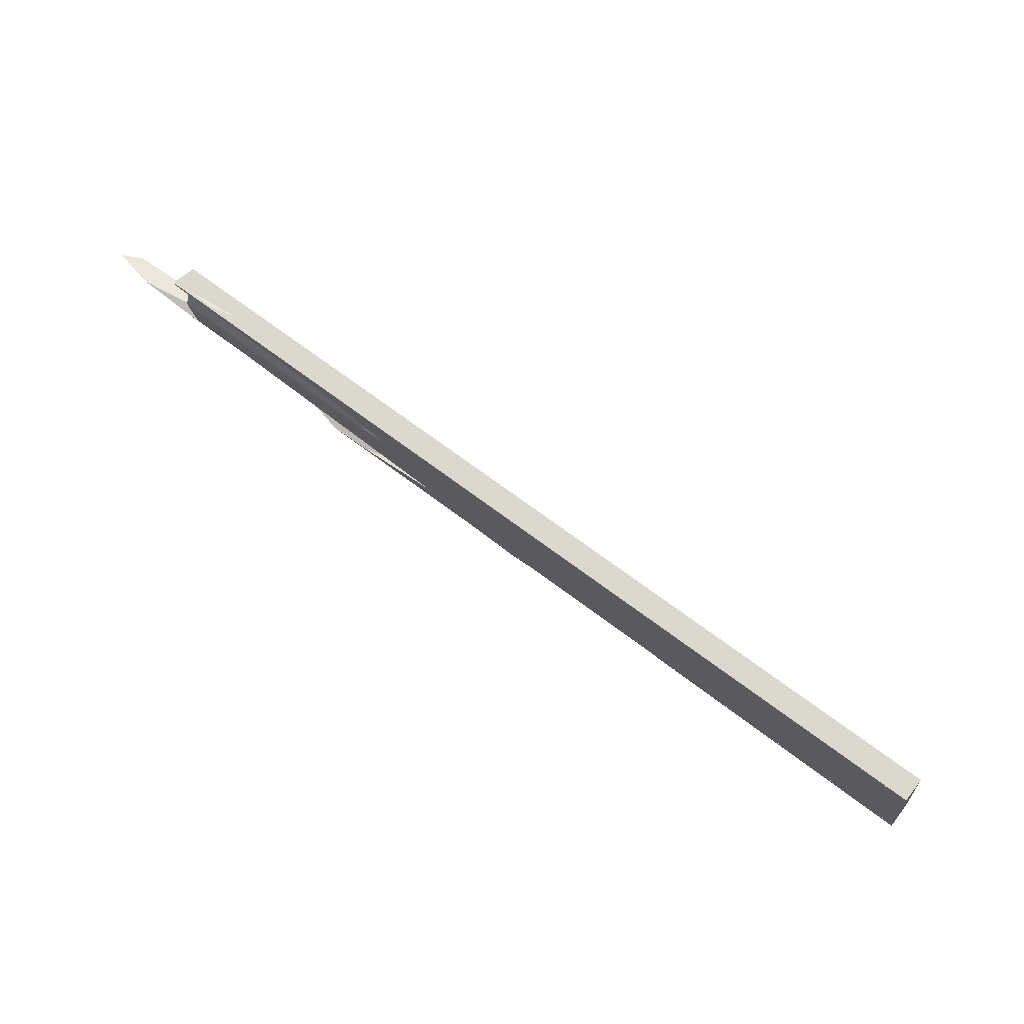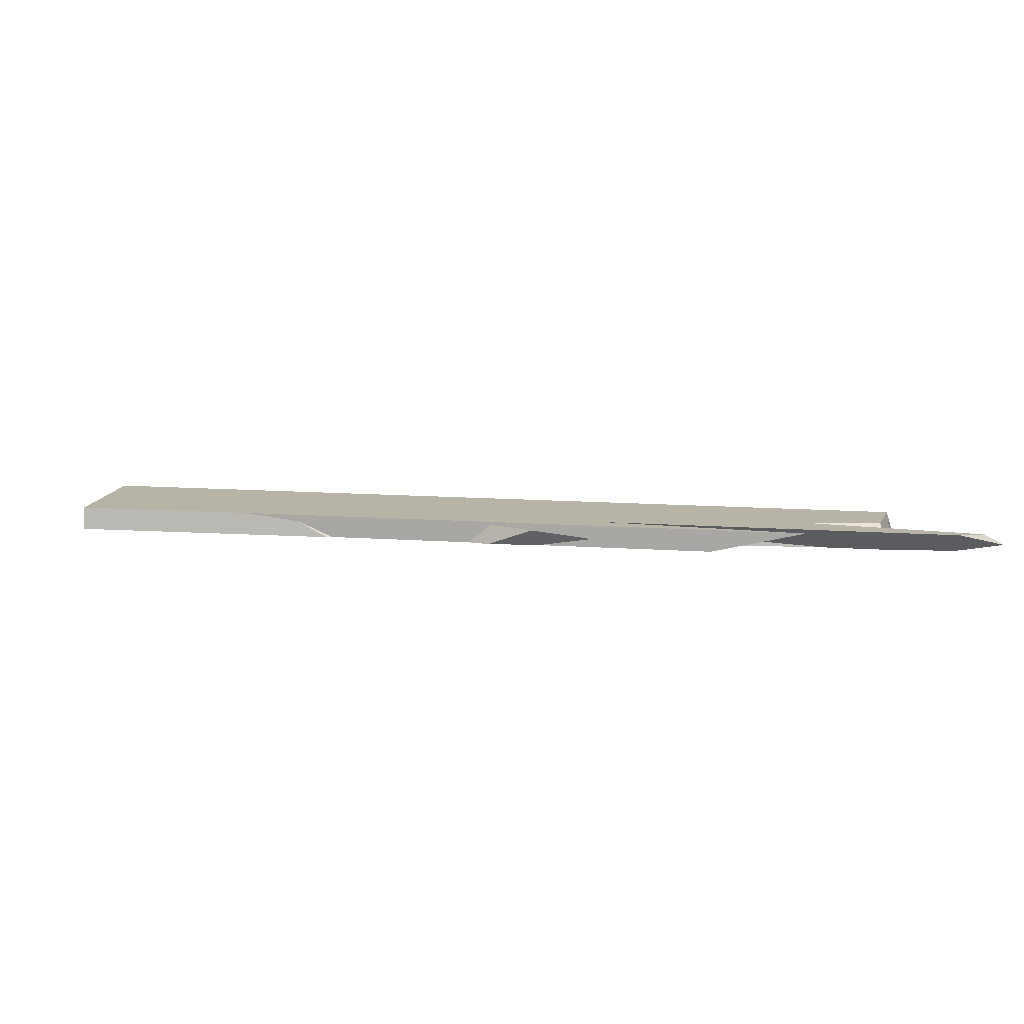
<metadata>
{"format":"obj","ext":"obj","renderer":"f3d","projection":"perspective","resolution":1024,"background":"white","views":[{"elev":-60.7,"azim":148.4,"up":"+Z"},{"elev":-25.0,"azim":-21.5,"up":"+Y"}]}
</metadata>
<code>
o WoodenBrokenPlanks_921
v 284.7 12.28 -226.9
v 278.2 12.84 -230.3
v 280.1 12.33 -228.8
v 282.4 12.07 -228.3
v 278.4 12.73 -230.2
v 280 12.22 -229.1
v 288.2 11.97 -225.1
v 301.7 11.8 -219.5
v 299.7 12.08 -220.6
v 300.1 9.94 -221.2
v 288.1 11.13 -225.6
v 293.9 11.31 -224.7
v 300.6 9.715 -217
v 302.9 8.351 -215.9
v 288.4 11.05 -225.4
v 309.5 7.009 -209.9
v 309 7.244 -210.2
v 308.6 7.142 -210.2
v 284.5 11.18 -225.5
v 300.8 8.106 -214.7
v 308.2 7.081 -211.3
v 306.2 12 -217.9
v 302.7 14.1 -222.3
v 287.9 15.4 -230
v 272.9 15.9 -236.7
v 272.4 16.23 -237.3
v 299.7 12.08 -220.6
v 293.9 11.31 -224.7
v 299.2 10.95 -223
v 297.8 11.86 -224.8
v 274.7 16.24 -236.9
v 274.7 16.24 -236.9
v 272.4 16.23 -237.3
v 271.6 16.83 -238.5
v 280.4 11.11 -227
v 268.4 12.49 -233.7
v 268.9 12.3 -233.8
v 278.7 12.21 -229.7
v 271.8 7.937 -230.3
v 273.7 6.971 -229.9
v 274.9 6.829 -229.2
v 279 7.749 -225.6
v 274.6 6.912 -229.4
v 276.2 7.992 -227.9
v 259.1 12.8 -241.2
v 259.1 11.45 -241.9
v 267.5 10.7 -237.5
v 277.8 11.65 -231.1
v 276.2 10.59 -233.9
v 259 11.93 -242.6
v 259.2 13.24 -239.6
v 267.3 12.23 -234.7
v 261 10.79 -240.3
v 259.1 11.06 -241.4
v 259.1 8.729 -238.1
v 259.2 9.13 -237.7
v 310.9 4.481 -211.5
v 308.4 5.215 -213.6
v 288.1 11.02 -225.6
v 288 8.913 -226.9
v 298.3 8.269 -215.9
v 290.5 18.65 -233.5
v 286.9 18.16 -236.4
v 281.8 18.75 -239.2
v 245.8 23.27 -259.6
v 245.5 24.07 -259
v 293.4 16.66 -231.7
v 287.5 17.97 -235.9
v 297.9 16.98 -228.2
v 301.8 14.65 -223.4
v 295.5 15.58 -229.3
v 244.3 22.45 -257.2
v 273.5 16.61 -239
v 245.1 22.48 -258.6
v 292.2 16.57 -232.7
v 301.2 16.07 -227.9
v 294.4 12.66 -228.2
v 273.5 16.61 -239
v 301.8 14.65 -223.4
v 307.4 15.73 -224.6
v 306.3 15.69 -225.5
v 286.8 18.14 -236.5
v 280.4 17.28 -241.6
v 296.4 15.35 -232.5
v 285.6 16.1 -237.8
v 293.5 11.39 -228.1
v 293.3 11.16 -227.9
v 293.9 11.33 -227.7
v 295 11.13 -227.1
v 300.9 11.43 -224.8
v 294.4 12.66 -228.2
v 302.8 10.97 -223.8
v 292.4 13.13 -230.2
v 290.4 13.23 -231.9
v 293.3 11.16 -227.9
v 293.9 11.33 -227.7
v 298.1 10.78 -223.9
v 292.4 10.38 -227.1
v 287.4 10.45 -229.2
v 258 17.34 -245.8
v 269.4 16.4 -238.8
v 280.5 11.42 -233.3
v 299.2 8.839 -222.2
v 304.8 8.902 -218.5
v 253.4 14.48 -243.5
v 259.2 13.5 -240
v 295.5 15.58 -229.3
v 292.2 16.57 -232.7
v 292.4 13.13 -230.2
v 300.9 11.43 -224.8
v 309.6 14.91 -223
v 301.2 16.07 -227.9
v 312.5 15.9 -221.1
v 311 16.07 -221.7
v 324.7 13.42 -212.5
v 327.1 13.66 -213.2
v 320.4 14.2 -217.3
v 307.4 15.73 -224.6
v 293.4 16.66 -231.7
v 295.5 15.58 -229.3
v 301.8 14.65 -223.4
v 301.2 16.07 -227.9
v 309.6 14.91 -223
v 239.9 16.26 -250.8
v 246 15.33 -247.3
v 245.3 15.72 -247.4
v 239.9 16.48 -250.7
v 278.2 12.84 -230.3
v 276.7 13.25 -231.5
v 240.8 17.72 -252
v 240.4 16.69 -251.4
v 253.4 14.48 -243.5
v 278.4 12.73 -230.2
v 268.4 12.49 -233.7
v 268.4 12.49 -233.7
v 280 12.22 -229.1
v 258.3 13.41 -240.1
v 259.2 13.28 -239.6
v 259.2 13.5 -240
v 278.7 12.21 -229.7
v 295.5 15.58 -229.3
v 293.4 16.66 -231.7
v 287.5 17.97 -235.9
v 245.8 23.27 -259.6
v 245.1 22.48 -258.6
v 273.5 16.61 -239
v 294.4 12.66 -228.2
v 245.8 23.01 -259.7
v 292.4 13.13 -230.2
v 245.6 22.51 -259.5
v 282.3 8.518 -222.6
v 276.2 7.992 -227.9
v 267.3 12.23 -234.7
v 238.2 12.91 -248.5
v 254.4 11.89 -238.5
v 238.4 14.5 -248.5
v 238.4 12.29 -248.9
v 239.4 15.81 -249.9
v 239.4 15.77 -250
v 259.2 9.13 -237.7
v 268.4 12.49 -233.7
v 259.2 13.24 -239.6
v 247.5 21.25 -260.2
v 246.3 21.52 -260.8
v 286.8 18.14 -236.5
v 280.4 17.28 -241.6
v 285.6 16.1 -237.8
v 290.4 13.23 -231.9
v 249.5 20.72 -258.7
v 246.1 21.51 -260.6
v 242.2 19.59 -254.1
v 269.4 16.4 -238.8
v 258 17.34 -245.8
v 242.4 19.24 -254.5
v 242.1 15.77 -254.7
v 280.5 11.42 -233.3
v 272.9 15.9 -236.7
v 293.9 11.31 -224.7
v 287.4 10.45 -229.2
v 282.4 12.07 -228.3
v 259 11.93 -242.6
v 241.4 14.76 -253.6
v 293.5 11.39 -228.1
v 293.3 11.16 -227.9
v 280.5 11.42 -233.3
v 246.2 21.2 -260.7
v 258 17.34 -245.8
v 293.9 11.33 -227.7
v 314.5 10.95 -213.2
v 310.2 10.58 -214.3
v 339.8 6.363 -196.6
v 351 6.276 -192
v 351.1 6.33 -192.1
v 350.2 3.143 -191.1
v 350.6 1.438 -191.4
v 352.3 3.138 -193.1
v 324.4 6.653 -209.1
v 321.4 6.379 -210
v 316.6 6.888 -211.5
v 338.2 3.204 -198.8
v 328.2 10.44 -209
v 328.4 10.23 -208.8
v 327.5 6.922 -208.3
v 321.2 11.55 -211.3
v 353.2 4.348 -194.4
v 353.4 4.325 -194.3
v 353.4 4.335 -194.3
v 354.2 9.583 -195.4
v 354.3 9.036 -195.4
v 331 11.62 -207.5
v 324.3 7.664 -210.6
v 323.1 8.394 -211.7
v 354.3 6.715 -195.3
v 320.8 8.499 -213.2
v 316.6 8.552 -214.9
v 321.7 8.734 -212.6
v 318.3 8.65 -214.1
v 356.6 8.077 -197.6
v 356.7 7.697 -197.7
v 357 7.974 -198
v 350.9 8.995 -201.3
v 355.5 8.22 -198.9
v 343.6 9.655 -205.7
v 331.3 9.774 -210.7
v 331.7 9.517 -210.2
v 332 9.585 -210.1
v 354.9 8.368 -198.4
v 337.2 1.903 -191.5
v 303.9 5.921 -210.4
v 319.3 1.473 -204
v 325.7 0.701 -200.3
v 320.3 1.727 -203.9
v 311.3 6.82 -208.7
v 308.6 7.142 -210.2
v 318 6.079 -210.9
v 302.9 8.35 -215.9
v 342.8 2.344 -195.8
v 310.9 4.48 -211.5
v 308.2 7.081 -211.3
v 343.9 12.2 -203.1
v 349.5 11.53 -200
v 347.1 11.6 -201.5
v 355 10.39 -196.2
v 355.2 10.55 -196.3
v 355.2 10.3 -196.4
v 313.1 15.92 -220.6
v 312.5 15.9 -221.1
v 311 16.07 -221.7
v 327.1 13.66 -213.2
v 341.3 12.52 -204.6
v 324.7 13.42 -212.5
v 342.1 11.63 -204.9
v 335.9 12.36 -208.4
v 341.3 12.51 -204.6
v 347.6 11.01 -200
v 354.7 10.07 -195.9
v 355.3 9.491 -196.4
v 333.8 11.64 -206.4
v 334.7 11.55 -206.1
v 328.5 10.39 -208.9
v 354.4 9.729 -195.5
v 337.4 11.43 -204.7
v 338.1 11.52 -205.8
v 335.8 10.81 -207.4
v 324 9.015 -211.9
v 354.6 7.124 -195.6
v 355.4 8.903 -196.5
v 350.2 9.98 -199.8
v 335.6 12.33 -208.6
v 341.3 12.52 -204.6
v 324.7 13.42 -212.5
v 327.1 13.66 -213.2
v 334.3 12.55 -209.3
v 355.4 10.81 -196.6
v 357 8.188 -198
v 356.4 8.452 -197.5
v 347.2 10.11 -202.8
v 350.7 9.668 -200
v 330.3 10.41 -212
v 328.8 11.44 -214.1
v 338.7 10.25 -208.5
v 330.6 11.71 -212.6
v 335.7 12.36 -208.5
v 338.7 10.25 -208.5
v 335.4 12.39 -208.7
v 330.3 10.41 -212
v 356.3 8.15 -197.3
v 288.2 11.97 -225.1
v 288.1 11.13 -225.6
v 316.6 6.888 -211.5
v 311.3 6.82 -208.7
v 308.4 11.72 -216.6
v 301.7 11.8 -219.5
v 310.2 10.58 -214.3
v 324.4 6.653 -209.1
v 321.4 6.379 -210
v 300.1 9.94 -221.2
v 304.8 8.902 -218.5
v 315.2 7.539 -214.1
v 314.8 7.877 -214.7
v 321.2 11.55 -211.3
v 327.5 6.922 -208.3
v 328.4 10.23 -208.8
v 328.2 10.44 -209
v 316.6 8.552 -214.9
v 313.7 8.588 -216.1
v 324.3 7.664 -210.6
v 323.1 8.394 -211.7
v 318.3 8.65 -214.1
v 313.4 8.914 -216.7
v 313.3 8.928 -216.8
v 331 11.62 -207.5
v 297.8 11.86 -224.8
v 309.1 9.778 -219.6
v 308.1 9.999 -220.4
v 320.8 8.499 -213.2
v 331.3 9.774 -210.7
v 331.7 9.517 -210.2
v 321.7 8.734 -212.6
v 332 9.585 -210.1
v 324 9.015 -211.9
v 308.1 9.997 -220.3
v 288 8.913 -226.9
v 299.1 8.773 -222.2
v 299.2 8.839 -222.2
v 318 6.079 -210.9
v 299.1 8.773 -222.2
v 299.5 8.768 -222
v 299.2 8.839 -222.2
v 298.7 8.833 -222.5
v 309.5 16.36 -222.7
v 313.1 15.92 -220.6
v 312.5 15.9 -221.1
v 311 16.07 -221.7
v 287.5 17.97 -235.9
v 301.2 16.07 -227.9
v 333.8 11.64 -206.4
v 328.5 10.39 -208.9
v 334.7 11.55 -206.1
v 338.1 11.52 -205.8
v 295.5 15.58 -229.3
v 301.8 14.65 -223.4
v 324.7 13.42 -212.5
v 335.6 12.33 -208.6
v 334.3 12.55 -209.3
v 327.1 13.66 -213.2
v 320.4 14.2 -217.3
v 309.6 14.91 -223
v 300.9 11.43 -224.8
v 320.4 14.2 -217.3
v 314.3 14.69 -220.9
v 330.3 10.41 -212
v 328.8 11.44 -214.1
v 330.6 11.71 -212.6
v 314.3 14.69 -220.9
v 300.9 11.43 -224.8
v 330.3 10.41 -212
v 314.3 14.69 -220.9
v 302.8 10.97 -223.8
v 307.9 8.661 -218.5
v 309.8 8.638 -217.8
v 313 8.094 -215.7
v 295 11.13 -227.1
v 287.4 10.45 -229.2
v 246.1 21.51 -260.6
v 246.3 21.52 -260.8
v 246.3 21.39 -260.9
v 249.5 20.72 -258.7
v 251.7 12.09 -245.8
v 259.1 11.45 -241.9
v 259.2 13.3 -239.6
v 259.2 13.5 -240
v 259.1 8.729 -238.1
v 238.7 11.19 -249.7
v 240.1 13.1 -251.8
v 239.7 16.04 -250.4
v 240.5 13.65 -252.4
v 259 11.93 -242.6
v 245.3 15.72 -247.4
v 239.7 16.21 -250.4
v 237.9 13.87 -247.8
v 238.4 14.5 -248.5
v 242.2 19.59 -254.1
v 273.5 16.61 -239
v 272.4 16.23 -237.3
v 271.6 16.83 -238.5
v 295.7 3.919 -216.8
v 300.8 4.797 -211.4
v 295.6 6.594 -215.3
v 293.2 4.606 -218.8
v 302.7 3.459 -213.4
v 309.6 3.605 -208.6
v 288.1 11.13 -225.6
v 298.7 8.833 -222.5
v 238.7 11.18 -249.7
v 238.3 10.58 -249
v 237.7 13.57 -247.5
v 237.9 13.86 -247.8
v 273.4 6.827 -229.8
v 274.2 6.903 -229.6
v 261.1 11.07 -234.6
v 269 9.312 -230.9
v 309 7.244 -210.2
v 300.6 9.714 -217
v 308.2 7.081 -211.3
v 358.1 1.088 -182
v 361.7 1.45 -181
v 339.8 6.363 -196.6
v 359.8 0.3253 -185.6
v 364.7 -0.005371 -180.5
v 352 1.205 -190.5
v 338.2 3.204 -198.8
v 299.7 12.08 -220.6
v 291.4 7.42 -217.4
v 300.8 8.106 -214.7
v 319.3 1.473 -204
v 320.3 1.727 -203.9
v 239.7 16.21 -250.4
v 259.1 12.8 -241.2
v 261 10.79 -240.3
v 268.9 12.3 -233.8
v 288 8.913 -226.9
v 298.7 8.833 -222.5
v 268.4 12.49 -233.7
v 282.3 8.518 -222.6
v 280.4 11.11 -227
f 2 1 4 5
f 3 2 5 6
f 10 8 7 11
f 10 12 9 8
f 1 9 12 4
f 11 4 12 10
f 7 13 14 15
f 7 15 11
f 21 14 13 17
f 21 17 16
f 18 20 21 16
f 29 30 23 22
f 26 24 31
f 28 27 25
f 32 24 33
f 33 34 32
f 37 36 3 6
f 37 6 38
f 37 35 36
f 42 44 39
f 45 46 47 48
f 48 47 49
f 50 46 45
f 45 48 49 50
f 51 52 53 54
f 54 55 56 51
f 52 51 56 39
f 52 39 44
f 21 57 58 14
f 48 59 60 47
f 14 58 60 59
f 14 59 15
f 57 21 20 43
f 61 44 43 20
f 44 61 35 37
f 44 37 52
f 47 53 52 37
f 47 37 38 48
f 67 68 63 62
f 67 62 69
f 69 70 71 67
f 68 67 71 73
f 73 74 65 68
f 68 65 64
f 71 70 24 32
f 71 32 73
f 34 72 74 73
f 34 73 32
f 67 75 76
f 68 67 76
f 75 67 68
f 71 77 78
f 31 24 79 71
f 31 71 78
f 30 77 71 79
f 30 79 23
f 81 80 76
f 76 80 63 68
f 82 83 85 75
f 82 75 68
f 76 75 85 84
f 76 84 81
f 64 82 68
f 86 87 88
f 89 88 87
f 90 91 88 89
f 90 89 92
f 91 90 93
f 86 88 91 93
f 86 93 94
f 92 94 93 90
f 98 97 29 28
f 98 28 99
f 96 77 30 29
f 96 29 97
f 26 31 78 100
f 26 100 101
f 100 102 99 25
f 99 28 25
f 100 25 101
f 96 95 102 78
f 102 100 78
f 96 78 77
f 103 59 11 10
f 103 10 104
f 15 104 10 11
f 15 59 103 104
f 59 48 4 11
f 5 105 106 38
f 5 38 6
f 48 45 105 5
f 48 5 4
f 106 105 45
f 106 45 48 38
f 107 67 108 109
f 107 109 91
f 110 111 107 91
f 107 111 112 67
f 108 67 112
f 112 111 110 109
f 112 109 108
f 109 110 91
f 113 114 115 116
f 69 119 120 121
f 122 123 120 119
f 120 123 117 115
f 117 116 115
f 120 115 121
f 119 69 114 118
f 114 113 118
f 119 118 122
f 118 117 123 122
f 125 124 131 132
f 129 128 133
f 133 128 3 136
f 137 134 126 125
f 138 137 125 132
f 138 132 139
f 37 140 136 3
f 37 3 135
f 139 140 37 138
f 133 136 140 139
f 133 139 132
f 141 142 143 64
f 64 144 145 141
f 141 145 146
f 141 146 147
f 143 142 108
f 108 142 141 147
f 108 147 149
f 151 42 152 153
f 151 153 135
f 154 155 156
f 42 39 152
f 157 159 137 138
f 157 138 160
f 153 152 39 160
f 153 160 138
f 37 135 161 153
f 162 137 138
f 138 37 153
f 153 162 138
f 167 166 165 143
f 167 143 108
f 170 164 163 169
f 143 165 64
f 108 149 168 167
f 171 172 173 174
f 175 174 173 176
f 177 178 179 172
f 176 173 172 179
f 179 178 180 48
f 179 48 49
f 177 129 133 180
f 177 180 178
f 132 131 182 181
f 132 181 45
f 45 48 180 133
f 45 133 132
f 49 48 45 181
f 175 185 187 174
f 184 183 188
f 188 183 168 149
f 188 149 147
f 187 146 145 174
f 187 185 184 147
f 184 188 147
f 187 147 146
f 169 186 170
f 192 194 195 196
f 192 196 193
f 197 198 199 190
f 197 190 189
f 194 192 191
f 195 194 191 190
f 195 190 199 200
f 201 202 203 204
f 197 189 204 203
f 196 206 207 208
f 207 209 208
f 196 208 193
f 207 206 205
f 201 204 210
f 211 203 202 212
f 207 205 211 212
f 207 212 213
f 209 207 213
f 211 214 216 212
f 211 212 217 215
f 216 214 215 217
f 217 212 216
f 218 219 220
f 224 225 226
f 227 226 225 219
f 227 219 218
f 218 220 222 221
f 218 221 227
f 232 16 233 228
f 232 228 231
f 234 16 232 230
f 234 230 229
f 234 233 16
f 199 235 58 236
f 239 236 58 238
f 239 237 200 199
f 239 199 236
f 237 239 238
f 198 235 199
f 244 243 245
f 246 247 248
f 251 248 247 249
f 250 251 249
f 245 243 256 257
f 258 259 260 201
f 258 201 210
f 201 260 202
f 209 261 208
f 212 202 260 216
f 260 259 263 264
f 260 264 265 216
f 256 261 209 213
f 266 267 257 213
f 256 213 257
f 265 266 213 212
f 265 212 216
f 268 257 267
f 264 263 269
f 272 273 269 263
f 263 259 258 272
f 272 258 271
f 270 272 271
f 244 245 257 275
f 257 276 275
f 244 275 274
f 278 277 275 276
f 257 268 278 276
f 282 280 279
f 281 282 279
f 226 264 269 285
f 285 282 286 226
f 226 286 224
f 284 286 282
f 221 277 278 227
f 273 285 269
f 264 226 265
f 267 266 287
f 266 265 226 227
f 266 227 287
f 267 287 227 278
f 267 278 268
f 288 289 15 14
f 288 14 13
f 14 290 190 13
f 10 289 288 8
f 104 10 8 190
f 104 190 290
f 15 289 10 104
f 17 16 18
f 16 17 291
f 16 291 18
f 295 189 294 290
f 295 290 296
f 293 297 298 290
f 293 290 294
f 297 293 27 28
f 29 28 27 22
f 302 303 304 301
f 302 301 189 295
f 307 308 303 302
f 307 305 309 308
f 308 309 304 303
f 312 301 304
f 23 313 29 22
f 319 309 305 316
f 319 316 318 320
f 319 320 321
f 320 318 317
f 59 325 324 323
f 290 235 324 325
f 290 325 104
f 290 14 58 235
f 14 15 59 323
f 14 323 58
f 325 59 15 104
f 290 326 296
f 290 298 329 327
f 290 327 326
f 330 327 329
f 334 333 332
f 67 69 62 63
f 67 63 335
f 333 334 69 336
f 69 67 336
f 333 336 80
f 336 67 335
f 63 80 336 335
f 337 312 304 338
f 337 338 339
f 319 321 264 339
f 264 340 339
f 319 339 338
f 341 77 313 23
f 341 23 342
f 344 345 346 339
f 343 337 339 346
f 344 339 340
f 304 309 319 338
f 341 342 343 347
f 343 346 347
f 341 347 348
f 344 340 264
f 349 77 341 348
f 81 336 80
f 123 336 81 351
f 123 351 350
f 80 336 123 350
f 81 84 167 75
f 81 75 76
f 352 353 354
f 111 355 81 76
f 75 167 94 93
f 352 354 355 111
f 111 356 92 352
f 93 356 111 76
f 93 76 75
f 93 94 92 356
f 344 264 320 282
f 317 357 282 320
f 344 282 285
f 358 348 347
f 348 358 282 357
f 348 357 359 349
f 320 264 321
f 344 285 345
f 95 98 97 96
f 95 96 363
f 297 329 298
f 97 98 364 28
f 97 28 29
f 297 28 364 330
f 297 330 329
f 313 77 96 97
f 313 97 29
f 363 96 77 349
f 363 349 359
f 322 314 315
f 365 368 163 366
f 186 368 365
f 137 371 372 105
f 137 105 125
f 137 162 371
f 371 162 54 45
f 54 370 45
f 371 45 372
f 372 45 105
f 160 373 54 162
f 160 162 137 159
f 160 159 157
f 131 124 125 105
f 370 378 45
f 105 45 378 182
f 105 182 131
f 379 125 376 380
f 137 125 379 134
f 137 134 158 159
f 382 155 154
f 145 384 173 174
f 383 174 173 172
f 385 172 173 384
f 385 384 32
f 386 385 32
f 386 32 384 145
f 386 145 72
f 387 388 389 390
f 392 389 388
f 388 387 391 392
f 180 178 179 49
f 180 49 48
f 59 393 180 48
f 325 10 393 59
f 178 180 393 10
f 325 394 179 178
f 325 178 10
f 49 394 325 59
f 49 59 48
f 399 402 401 397
f 399 397 396
f 400 402 399
f 16 403 404 236
f 16 236 405
f 403 16 291
f 409 194 408 407
f 409 407 410
f 194 409 411 195
f 195 412 199 408
f 199 190 408
f 195 408 194
f 410 407 406
f 190 199 236 404
f 291 16 405 411
f 405 237 411
f 411 409 410 291
f 291 410 406
f 199 412 237 405
f 199 405 236
f 1 180 12 413
f 180 1 128 5
f 5 128 129
f 177 413 12
f 5 129 177 12
f 5 12 180
f 229 416 417 16
f 229 16 234
f 44 43 41 42
f 239 415 234 16
f 57 239 16 417
f 239 57 43 61
f 43 44 61
f 239 61 415
f 414 61 44 42
f 376 125 126 418
f 126 125 124 127
f 124 125 376
f 419 48 47 46
f 51 54 420 52
f 48 38 421 420
f 421 52 420
f 48 420 47
f 54 51 371 419
f 371 106 419
f 54 419 46
f 371 51 52 421
f 421 38 106 371
f 48 419 106 38
f 324 423 103
f 422 59 48 47
f 324 103 59 422
f 423 49 48 59
f 423 59 103
f 37 52 424 36
f 44 42 425 424
f 44 424 52
f 37 36 426
f 426 61 44 52
f 426 52 37
f 39 40 41 42
f 39 56 55 40
f 154 157 160 151
f 39 42 151 160
f 154 151 155
f 228 229 230 231
f 373 160 157 374
f 381 154 155
f 41 416 229 414
f 41 414 42
f 414 425 42
f 1 2 3
f 9 1 7 8
f 7 1 3 17
f 19 20 18 3
f 3 18 17
f 7 17 13
f 22 23 24 25
f 24 26 25
f 22 25 27
f 33 24 34
f 35 19 3 36
f 43 41 40
f 50 49 47 46
f 55 54 53 43
f 55 43 40
f 47 60 58 43
f 58 57 43
f 47 43 53
f 61 20 19 35
f 62 63 64 65
f 62 65 66
f 24 70 69 62
f 62 66 72 24
f 24 72 34
f 74 72 66 65
f 23 79 24
f 63 80 81 82
f 83 84 85
f 84 83 82 81
f 63 82 64
f 87 86 89
f 94 92 89 86
f 95 98 99 102
f 26 101 25
f 117 118 113 116
f 114 69 121 115
f 127 126 128 129
f 127 129 130
f 131 124 127 130
f 3 128 126 134
f 3 134 135
f 148 144 64
f 150 145 144 148
f 157 154 156 158
f 157 158 159
f 156 155 151 134
f 151 135 134
f 156 134 158
f 134 161 135
f 163 164 148 64
f 163 64 165 166
f 166 167 168 169
f 166 169 163
f 170 150 148 164
f 175 176 179 181
f 179 49 181
f 175 181 182
f 130 129 177 172
f 130 172 171
f 171 174 175 182
f 182 131 130 171
f 169 168 183 184
f 184 185 175 169
f 169 175 186
f 175 174 145 170
f 145 150 170
f 175 170 186
f 189 190 191 192
f 189 192 193
f 195 200 198 197
f 195 197 196
f 196 197 203 205
f 196 205 206
f 204 189 193 208
f 204 208 210
f 203 211 205
f 214 211 215
f 221 222 223
f 222 220 219 225
f 222 225 224 223
f 231 230 232
f 228 233 234 229
f 200 237 238 58
f 200 58 235
f 200 235 198
f 240 241 242
f 243 244 241 240
f 249 247 246 250
f 246 248 251 250
f 240 242 252 253
f 240 253 254
f 243 240 254 255
f 243 255 256
f 258 210 208 261
f 258 261 262
f 256 255 262 261
f 262 255 254 270
f 262 270 271 258
f 253 273 272 270
f 253 270 254
f 274 241 244
f 274 275 277 242
f 277 252 242
f 274 242 241
f 279 280 281
f 281 280 282
f 277 221 223 283
f 223 284 282 283
f 282 285 283
f 224 286 284 223
f 253 283 285 273
f 252 277 283 253
f 8 288 13 190
f 17 18 291
f 292 293 294 189
f 296 299 300 295
f 293 292 22 27
f 301 292 189
f 302 295 300 305
f 300 306 305
f 302 305 307
f 310 305 306 311
f 22 292 301 312
f 22 312 23
f 310 314 315 316
f 317 318 316 315
f 310 316 305
f 58 323 324 235
f 299 296 326 327
f 299 327 328
f 328 327 330
f 331 332 333
f 332 331 334
f 69 334 331 62
f 80 63 62 331
f 80 331 333
f 343 342 23 312
f 343 312 337
f 346 345 347
f 310 311 314
f 80 350 351 81
f 352 92 94 84
f 94 167 84
f 352 84 353
f 355 354 353 84
f 355 84 81
f 347 345 285 282
f 347 282 358
f 322 359 357 317
f 360 361 362
f 98 95 363 361
f 98 361 360
f 360 362 300 299
f 360 299 328
f 360 328 330 364
f 360 364 98
f 359 315 314 361
f 311 306 361 314
f 359 361 363
f 306 300 362 361
f 365 366 367 186
f 163 367 366
f 163 368 186 367
f 369 370 54
f 369 54 373 374
f 369 374 375
f 376 375 374 157
f 376 157 159
f 369 375 377
f 376 124 377 375
f 131 182 377 124
f 377 182 378 370
f 377 370 369
f 158 134 379 380
f 158 380 376 159
f 381 382 154
f 381 155 382
f 72 145 174 383
f 386 72 383 172
f 386 172 385
f 391 390 389 392
f 387 390 391
f 49 179 394
f 395 396 397 398
f 399 396 395 400
f 400 395 398 401
f 400 401 402
f 401 398 397
f 403 291 406 190
f 407 408 190 406
f 403 190 404
f 237 412 195 411
f 1 413 177 129
f 1 129 128
f 414 229 234 415
f 414 415 61
f 43 57 417 416
f 43 416 41
f 124 376 418 127
f 127 418 126
f 420 54 46 47
f 324 422 47 49
f 324 49 423
f 36 424 425 61
f 425 414 61
f 36 61 426

</code>
